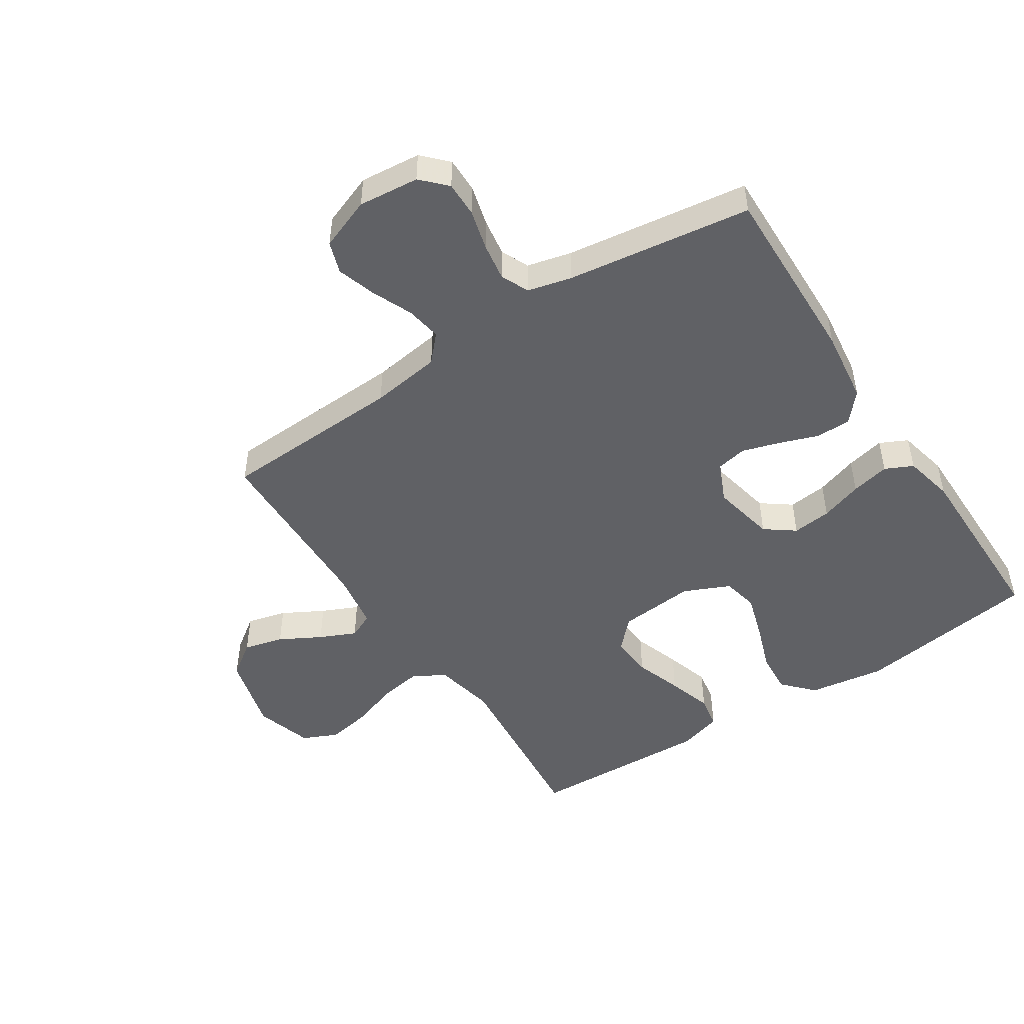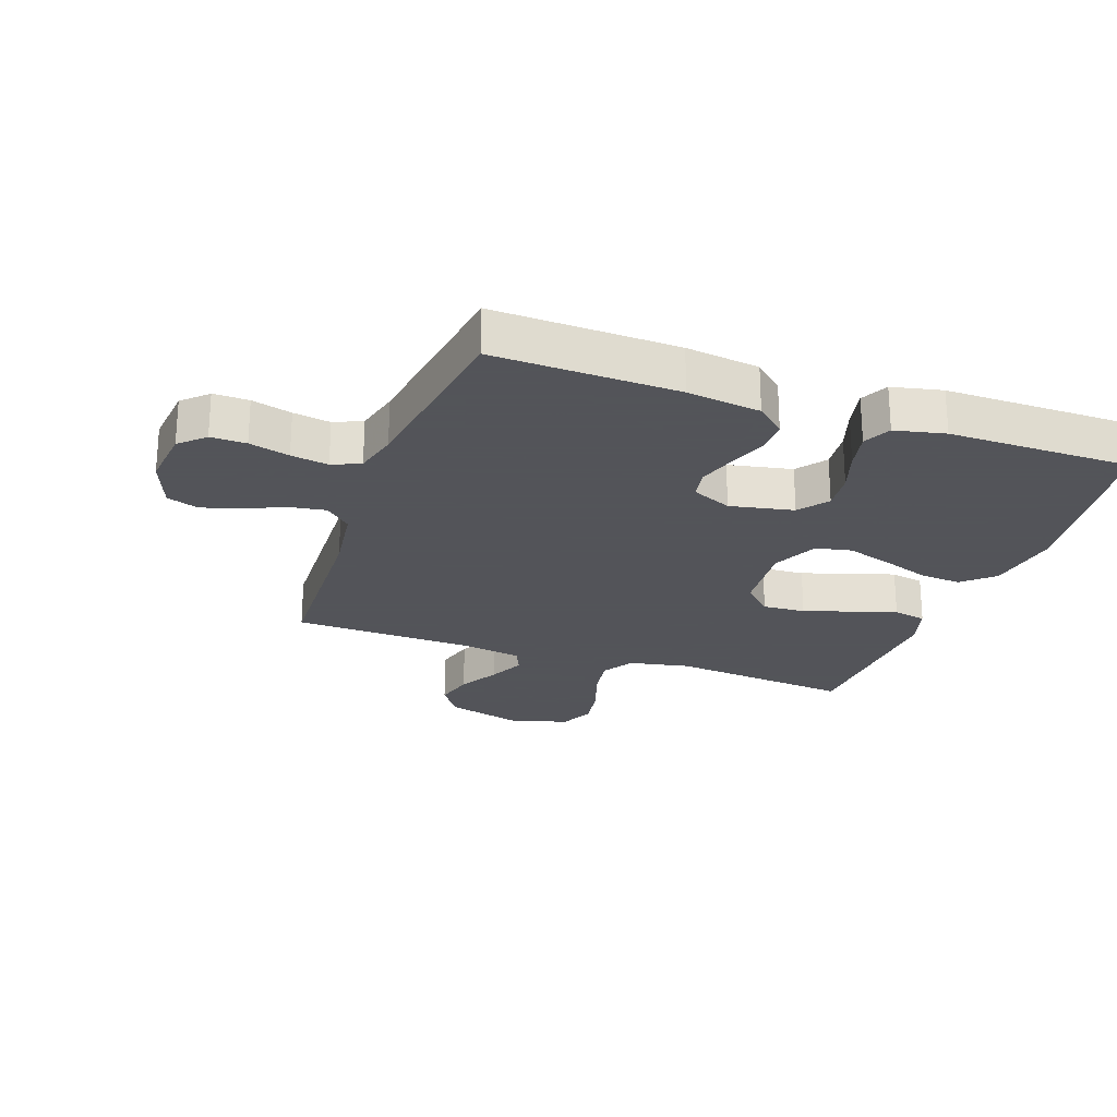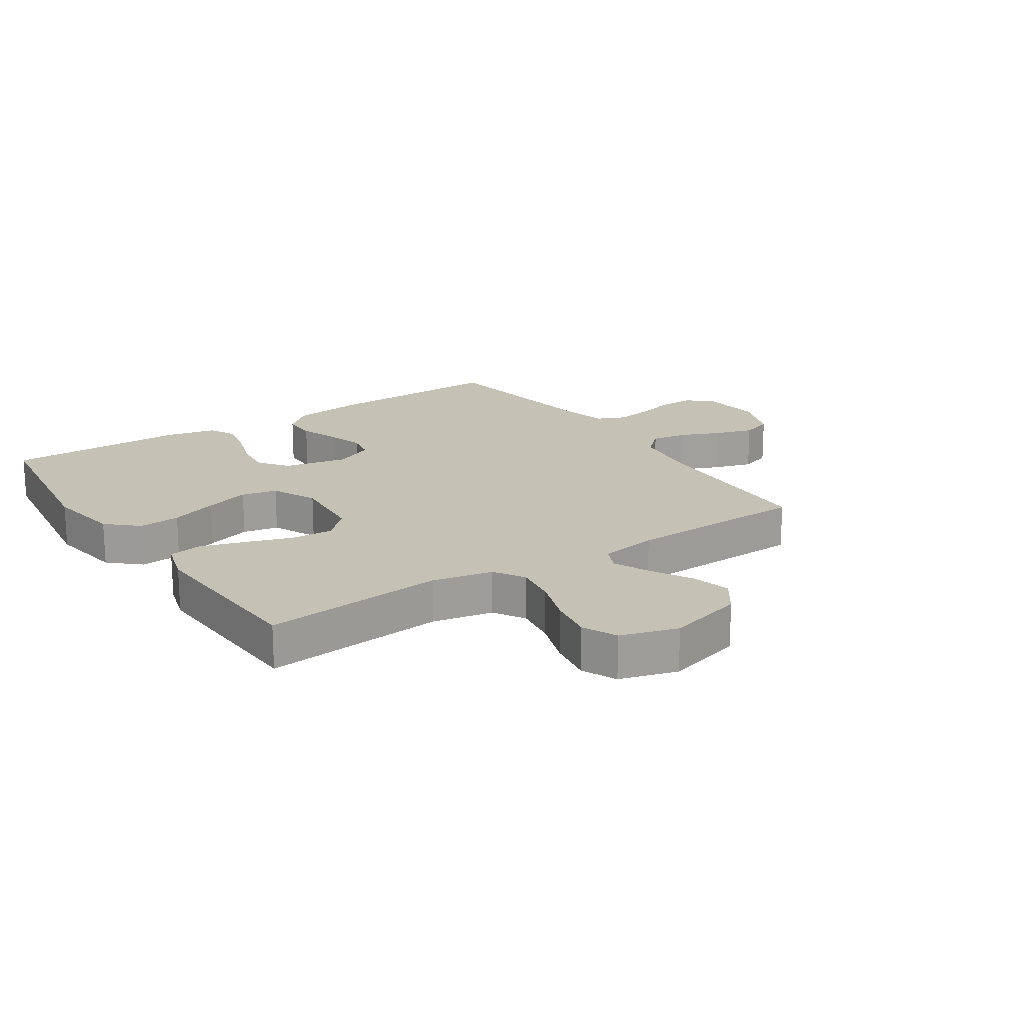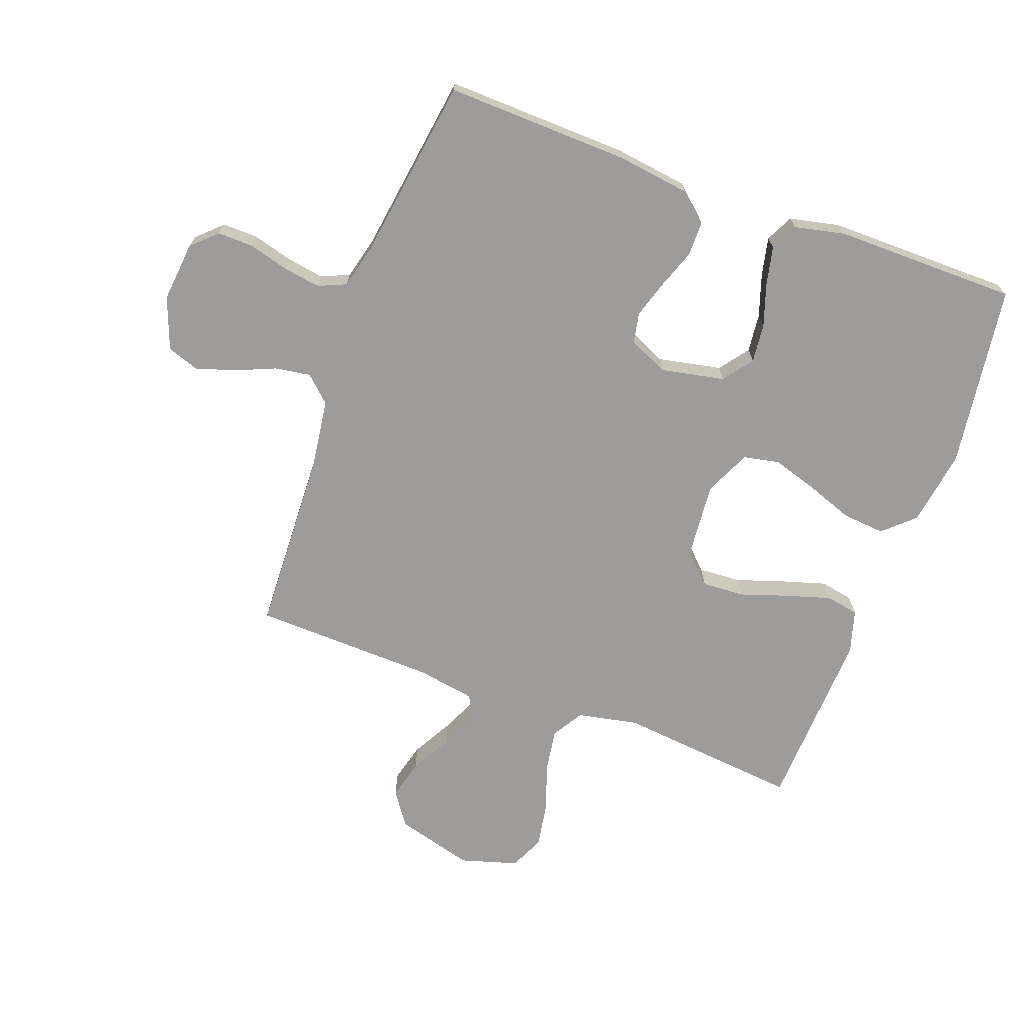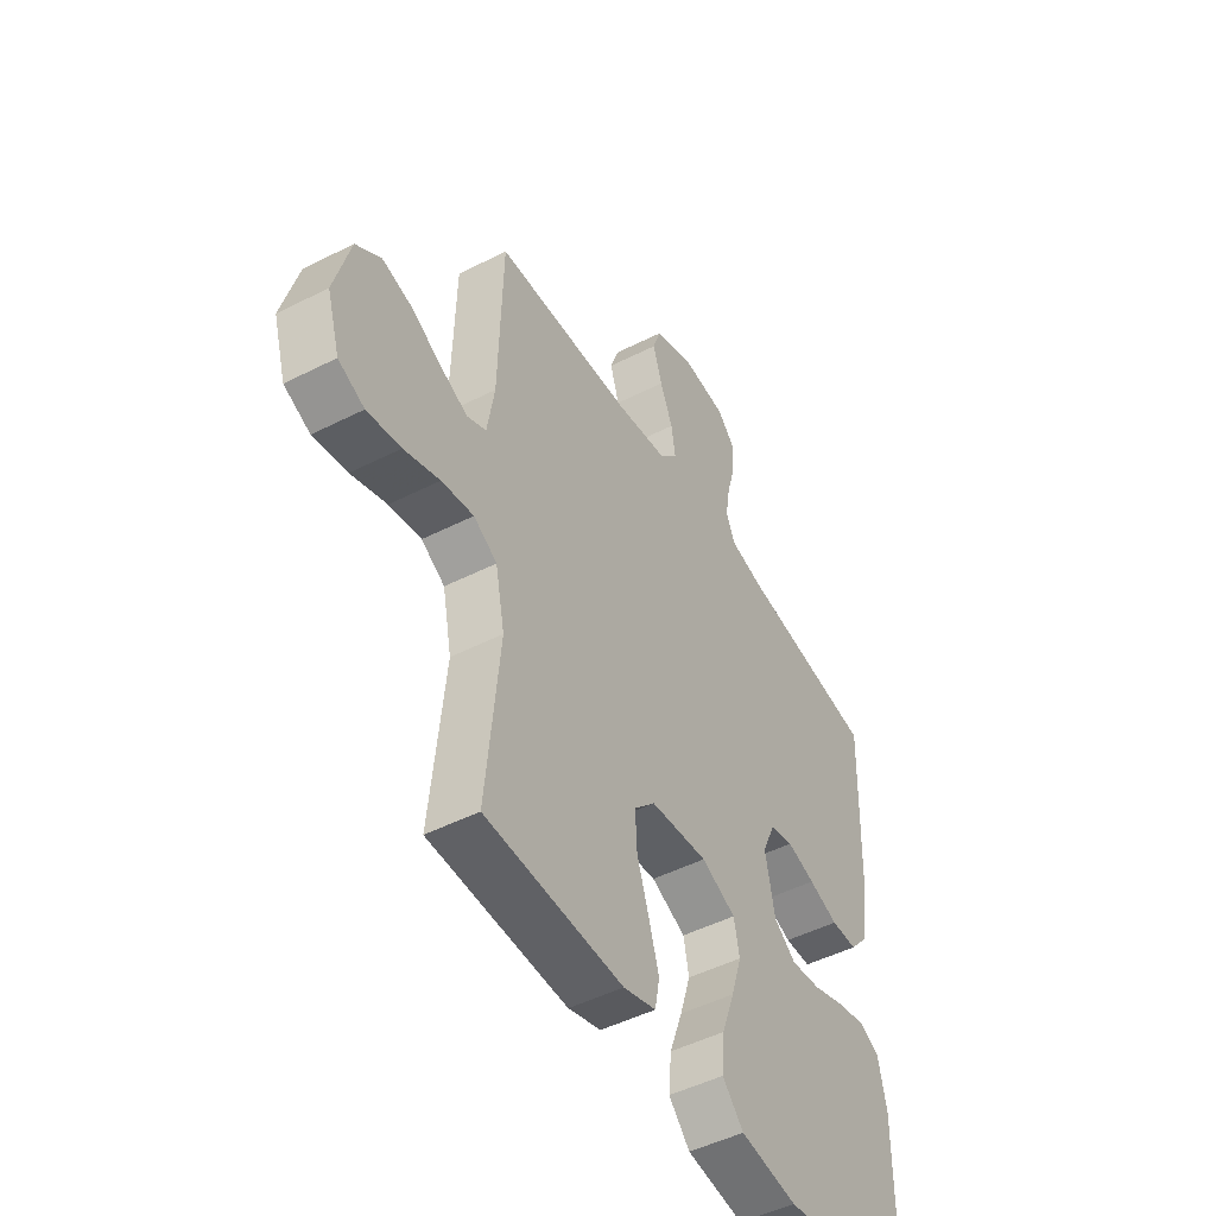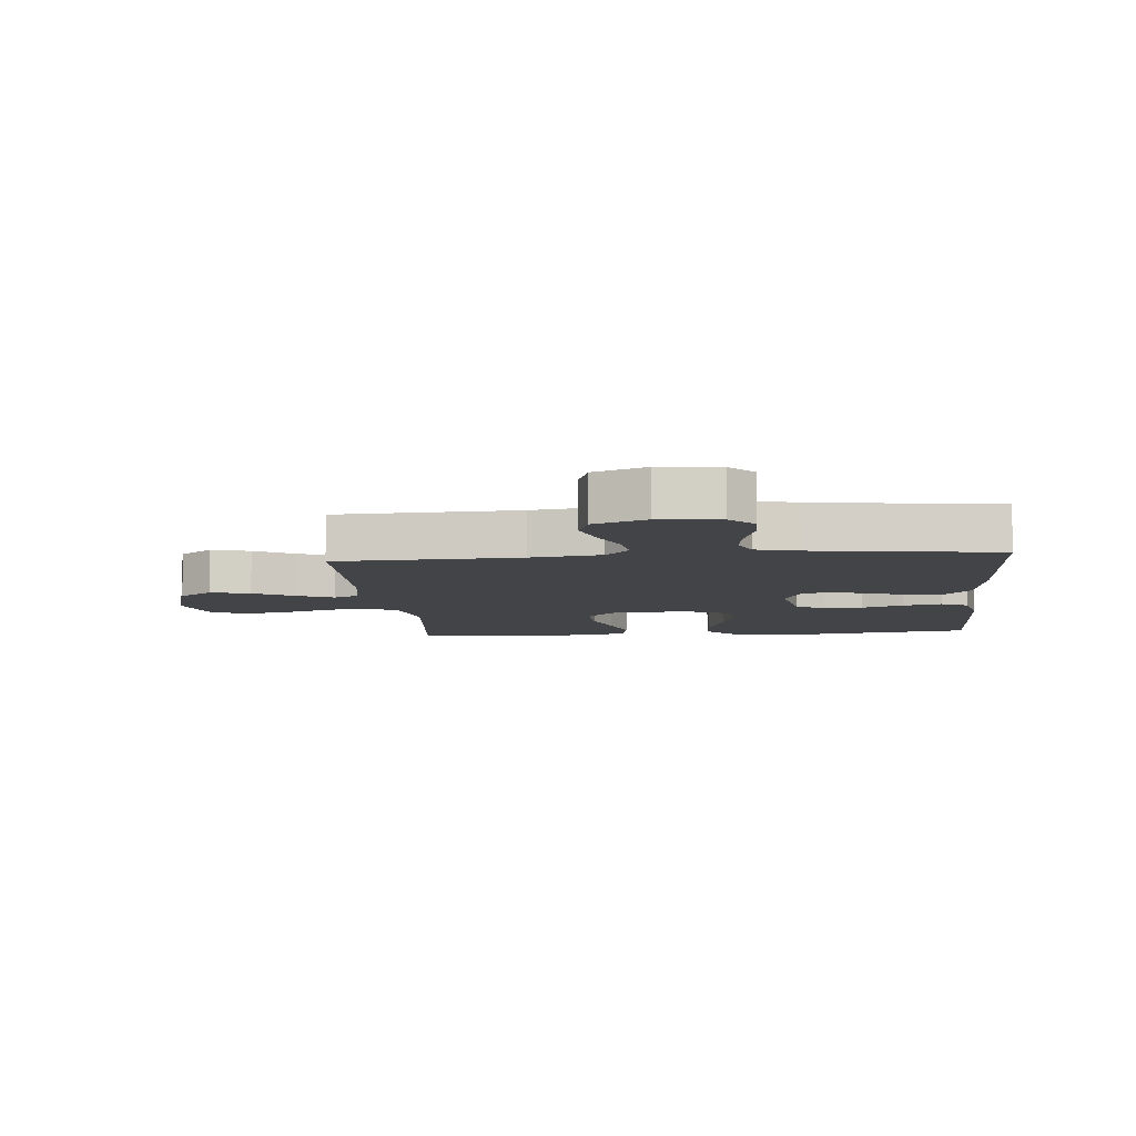
<metadata>
{"format":"obj","ext":"obj","renderer":"f3d","projection":"perspective","resolution":1024,"background":"white","views":[{"elev":-48.4,"azim":33.4,"up":"+Y"},{"elev":-23.9,"azim":70.4,"up":"+Y"},{"elev":18.7,"azim":-123.8,"up":"+Y"},{"elev":-70.2,"azim":69.8,"up":"+Y"},{"elev":-48.1,"azim":-60.3,"up":"+Z"},{"elev":-8.0,"azim":5.3,"up":"+Y"}]}
</metadata>
<code>
v 0.5 0.07 -0.5
v 0.2 0.07 -0.542
v 0.076 0.07 -0.523
v 0.03 0.07 -0.473
v 0.036 0.07 -0.404
v 0.064 0.07 -0.326
v 0.087 0.07 -0.252
v 0.075 0.07 -0.193
v 0 0.07 -0.159
v -0.125 0.07 -0.17
v -0.171 0.07 -0.217
v -0.167 0.07 -0.287
v -0.141 0.07 -0.365
v -0.119 0.07 -0.438
v -0.129 0.07 -0.492
v -0.2 0.07 -0.513
v -0.5 0.07 -0.5
v -0.47 0.07 -0.2
v -0.49 0.07 -0.1
v -0.541 0.07 -0.069
v -0.611 0.07 -0.08
v -0.689 0.07 -0.107
v -0.763 0.07 -0.12
v -0.82 0.07 -0.094
v -0.848 0.07 0
v -0.813 0.07 0.127
v -0.758 0.07 0.166
v -0.693 0.07 0.149
v -0.626 0.07 0.112
v -0.567 0.07 0.085
v -0.525 0.07 0.104
v -0.509 0.07 0.2
v -0.5 0.07 0.5
v -0.2 0.07 0.512
v -0.085 0.07 0.528
v -0.046 0.07 0.57
v -0.055 0.07 0.628
v -0.083 0.07 0.694
v -0.103 0.07 0.758
v -0.085 0.07 0.81
v 0 0.07 0.842
v 0.099 0.07 0.832
v 0.137 0.07 0.792
v 0.136 0.07 0.734
v 0.118 0.07 0.668
v 0.108 0.07 0.607
v 0.128 0.07 0.561
v 0.2 0.07 0.543
v 0.5 0.07 0.5
v 0.491 0.07 0.2
v 0.475 0.07 0.08
v 0.434 0.07 0.033
v 0.377 0.07 0.033
v 0.313 0.07 0.056
v 0.252 0.07 0.075
v 0.202 0.07 0.065
v 0.173 0.07 0
v 0.194 0.07 -0.104
v 0.242 0.07 -0.14
v 0.306 0.07 -0.133
v 0.375 0.07 -0.11
v 0.438 0.07 -0.096
v 0.483 0.07 -0.118
v 0.501 0.07 -0.2
v 0.5 0 -0.5
v 0.2 0 -0.542
v 0.076 0 -0.523
v 0.03 0 -0.473
v 0.036 0 -0.404
v 0.064 0 -0.326
v 0.087 0 -0.252
v 0.075 0 -0.193
v 0 0 -0.159
v -0.125 0 -0.17
v -0.171 0 -0.217
v -0.167 0 -0.287
v -0.141 0 -0.365
v -0.119 0 -0.438
v -0.129 0 -0.492
v -0.2 0 -0.513
v -0.5 0 -0.5
v -0.47 0 -0.2
v -0.49 0 -0.1
v -0.541 0 -0.069
v -0.611 0 -0.08
v -0.689 0 -0.107
v -0.763 0 -0.12
v -0.82 0 -0.094
v -0.848 0 0
v -0.813 0 0.127
v -0.758 0 0.166
v -0.693 0 0.149
v -0.626 0 0.112
v -0.567 0 0.085
v -0.525 0 0.104
v -0.509 0 0.2
v -0.5 0 0.5
v -0.2 0 0.512
v -0.085 0 0.528
v -0.046 0 0.57
v -0.055 0 0.628
v -0.083 0 0.694
v -0.103 0 0.758
v -0.085 0 0.81
v 0 0 0.842
v 0.099 0 0.832
v 0.137 0 0.792
v 0.136 0 0.734
v 0.118 0 0.668
v 0.108 0 0.607
v 0.128 0 0.561
v 0.2 0 0.543
v 0.5 0 0.5
v 0.491 0 0.2
v 0.475 0 0.08
v 0.434 0 0.033
v 0.377 0 0.033
v 0.313 0 0.056
v 0.252 0 0.075
v 0.202 0 0.065
v 0.173 0 0
v 0.194 0 -0.104
v 0.242 0 -0.14
v 0.306 0 -0.133
v 0.375 0 -0.11
v 0.438 0 -0.096
v 0.483 0 -0.118
v 0.501 0 -0.2
f 4 5 6
f 3 4 6
f 2 3 6
f 1 2 6
f 64 1 6
f 63 64 6
f 62 63 6
f 61 62 6
f 60 61 6
f 59 60 6 7
f 58 59 7 8
f 57 58 8 9
f 56 57 9 10
f 52 53 54
f 51 52 54
f 50 51 54
f 49 50 54
f 48 49 54
f 47 48 54 55
f 46 47 55 56
f 43 44 45
f 42 43 45
f 41 42 45
f 40 41 45
f 39 40 45
f 38 39 45
f 37 38 45
f 36 37 45 46
f 46 56 10
f 36 46 10
f 35 36 10
f 32 33 34
f 35 10 11
f 34 35 11
f 32 34 11
f 31 32 11
f 27 28 29
f 26 27 29
f 25 26 29
f 24 25 29
f 23 24 29
f 22 23 29
f 21 22 29
f 20 21 29 30
f 31 11 12
f 30 31 12
f 20 30 12
f 19 20 12
f 16 17 18
f 16 18 19
f 15 16 19
f 14 15 19
f 13 14 19
f 12 13 19
f 70 69 68
f 70 68 67
f 70 67 66
f 70 66 65
f 70 65 128
f 70 128 127
f 70 127 126
f 70 126 125
f 70 125 124
f 71 70 124 123
f 72 71 123 122
f 73 72 122 121
f 74 73 121 120
f 118 117 116
f 118 116 115
f 118 115 114
f 118 114 113
f 118 113 112
f 119 118 112 111
f 120 119 111 110
f 109 108 107
f 109 107 106
f 109 106 105
f 109 105 104
f 109 104 103
f 109 103 102
f 109 102 101
f 110 109 101 100
f 74 120 110
f 74 110 100
f 74 100 99
f 98 97 96
f 75 74 99
f 75 99 98
f 75 98 96
f 75 96 95
f 93 92 91
f 93 91 90
f 93 90 89
f 93 89 88
f 93 88 87
f 93 87 86
f 93 86 85
f 94 93 85 84
f 76 75 95
f 76 95 94
f 76 94 84
f 76 84 83
f 82 81 80
f 83 82 80
f 83 80 79
f 83 79 78
f 83 78 77
f 83 77 76
f 1 65 66 2
f 2 66 67 3
f 3 67 68 4
f 4 68 69 5
f 5 69 70 6
f 6 70 71 7
f 7 71 72 8
f 8 72 73 9
f 9 73 74 10
f 10 74 75 11
f 11 75 76 12
f 12 76 77 13
f 13 77 78 14
f 14 78 79 15
f 15 79 80 16
f 16 80 81 17
f 17 81 82 18
f 18 82 83 19
f 19 83 84 20
f 20 84 85 21
f 21 85 86 22
f 22 86 87 23
f 23 87 88 24
f 24 88 89 25
f 25 89 90 26
f 26 90 91 27
f 27 91 92 28
f 28 92 93 29
f 29 93 94 30
f 30 94 95 31
f 31 95 96 32
f 32 96 97 33
f 33 97 98 34
f 34 98 99 35
f 35 99 100 36
f 36 100 101 37
f 37 101 102 38
f 38 102 103 39
f 39 103 104 40
f 40 104 105 41
f 41 105 106 42
f 42 106 107 43
f 43 107 108 44
f 44 108 109 45
f 45 109 110 46
f 46 110 111 47
f 47 111 112 48
f 48 112 113 49
f 49 113 114 50
f 50 114 115 51
f 51 115 116 52
f 52 116 117 53
f 53 117 118 54
f 54 118 119 55
f 55 119 120 56
f 56 120 121 57
f 57 121 122 58
f 58 122 123 59
f 59 123 124 60
f 60 124 125 61
f 61 125 126 62
f 62 126 127 63
f 63 127 128 64
f 64 128 65 1

</code>
